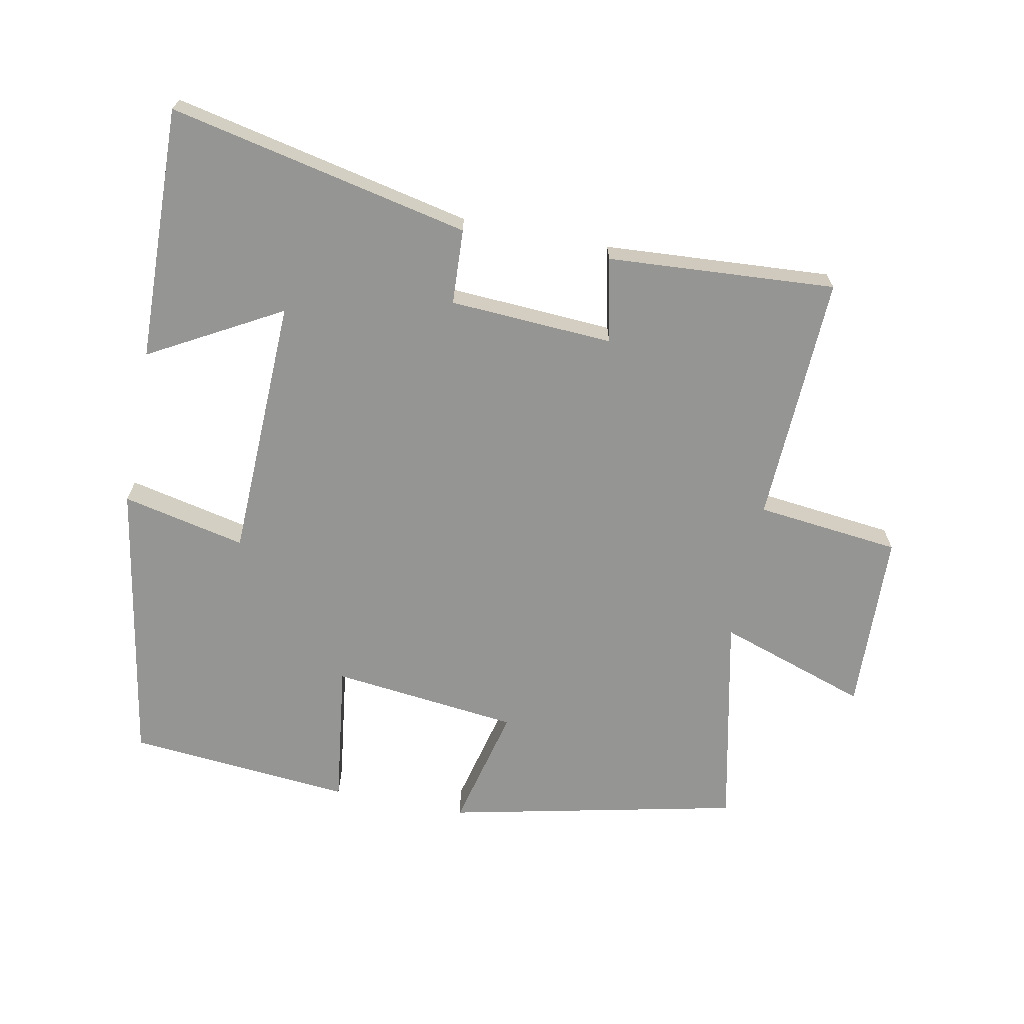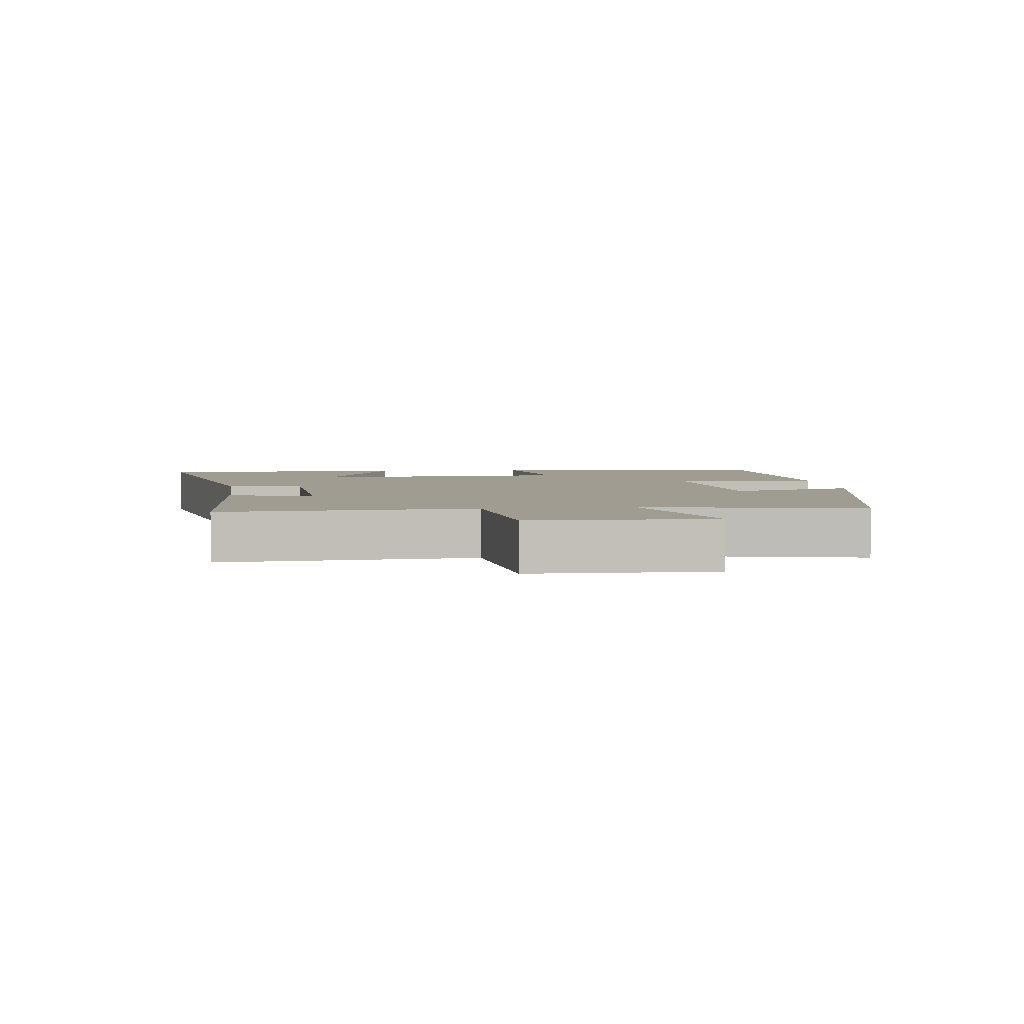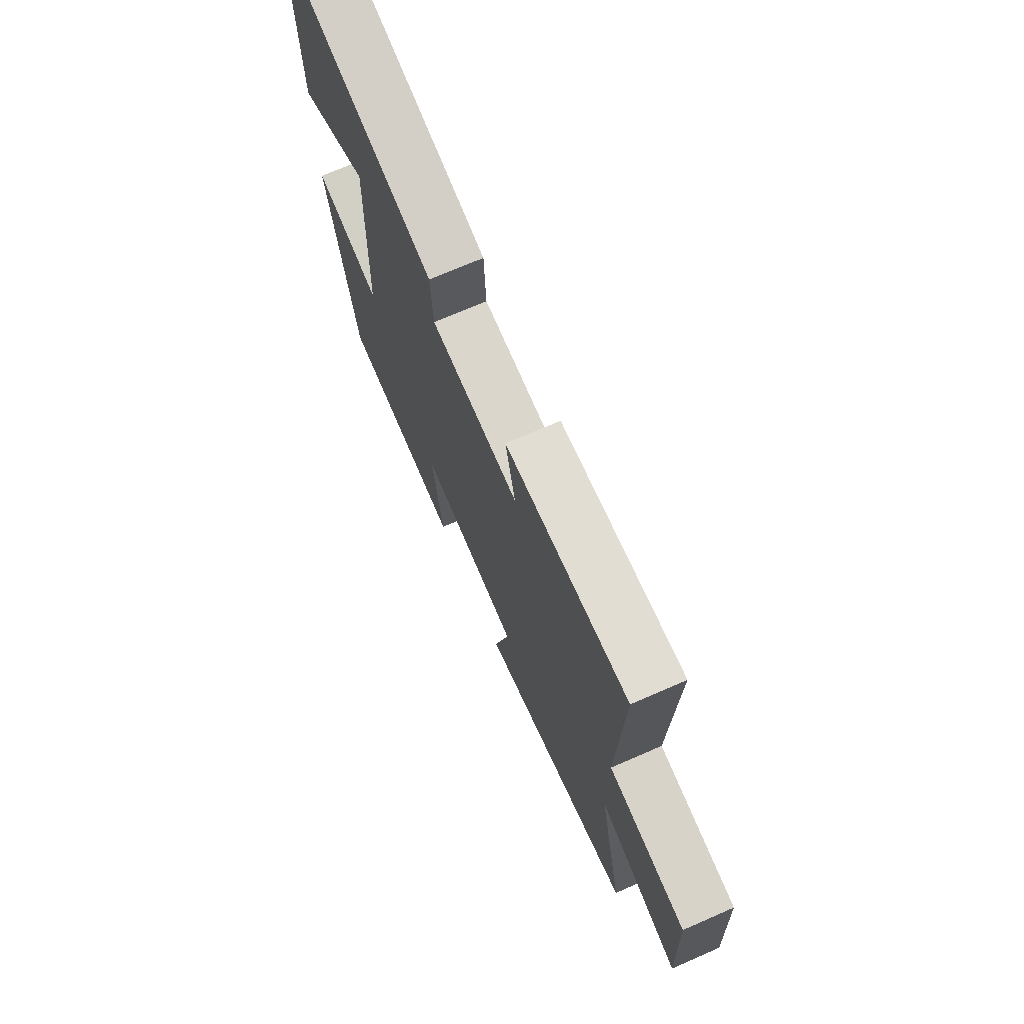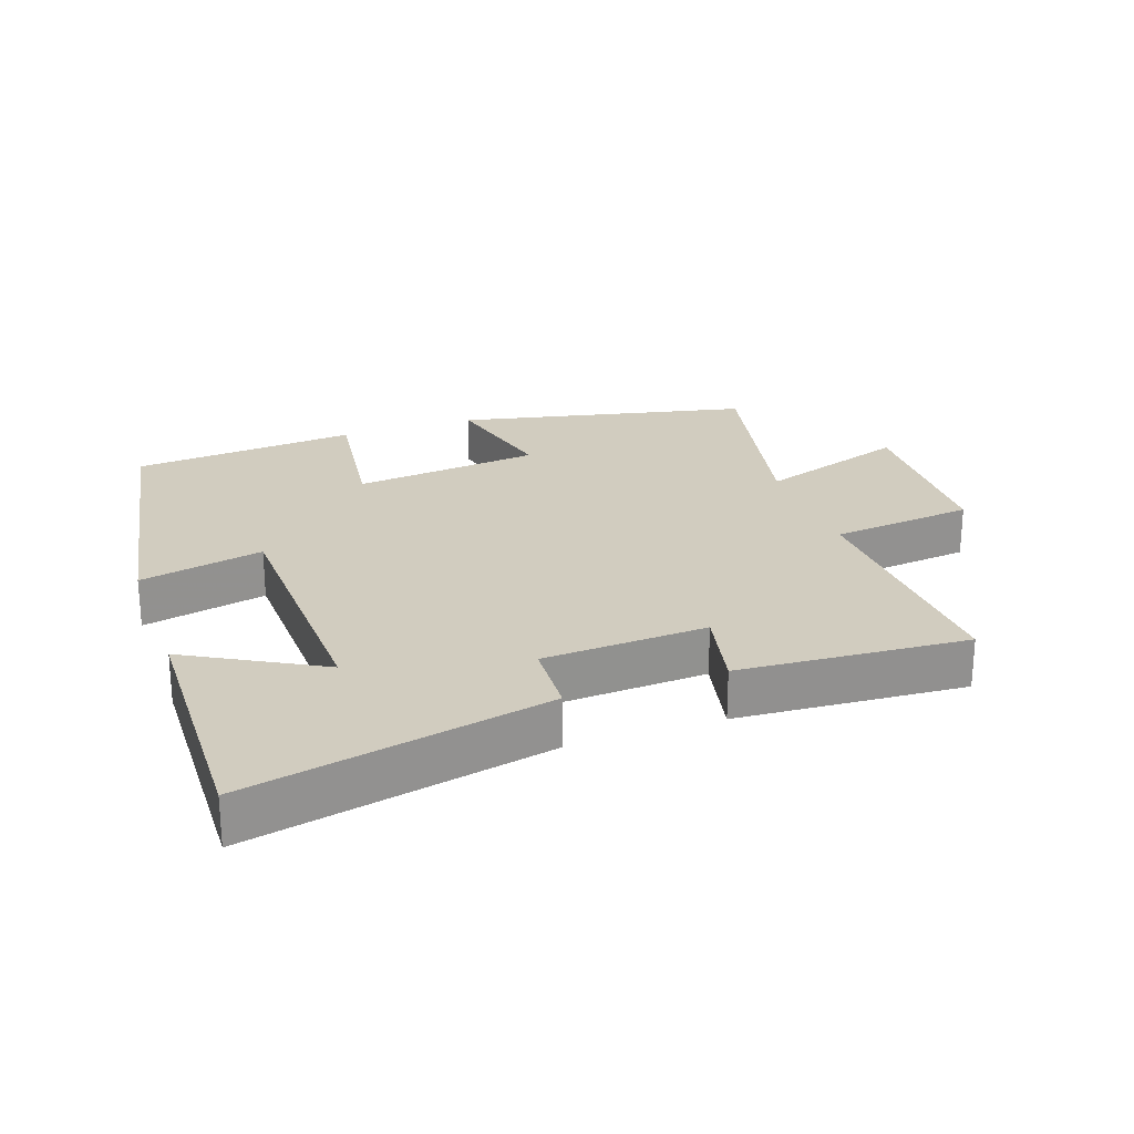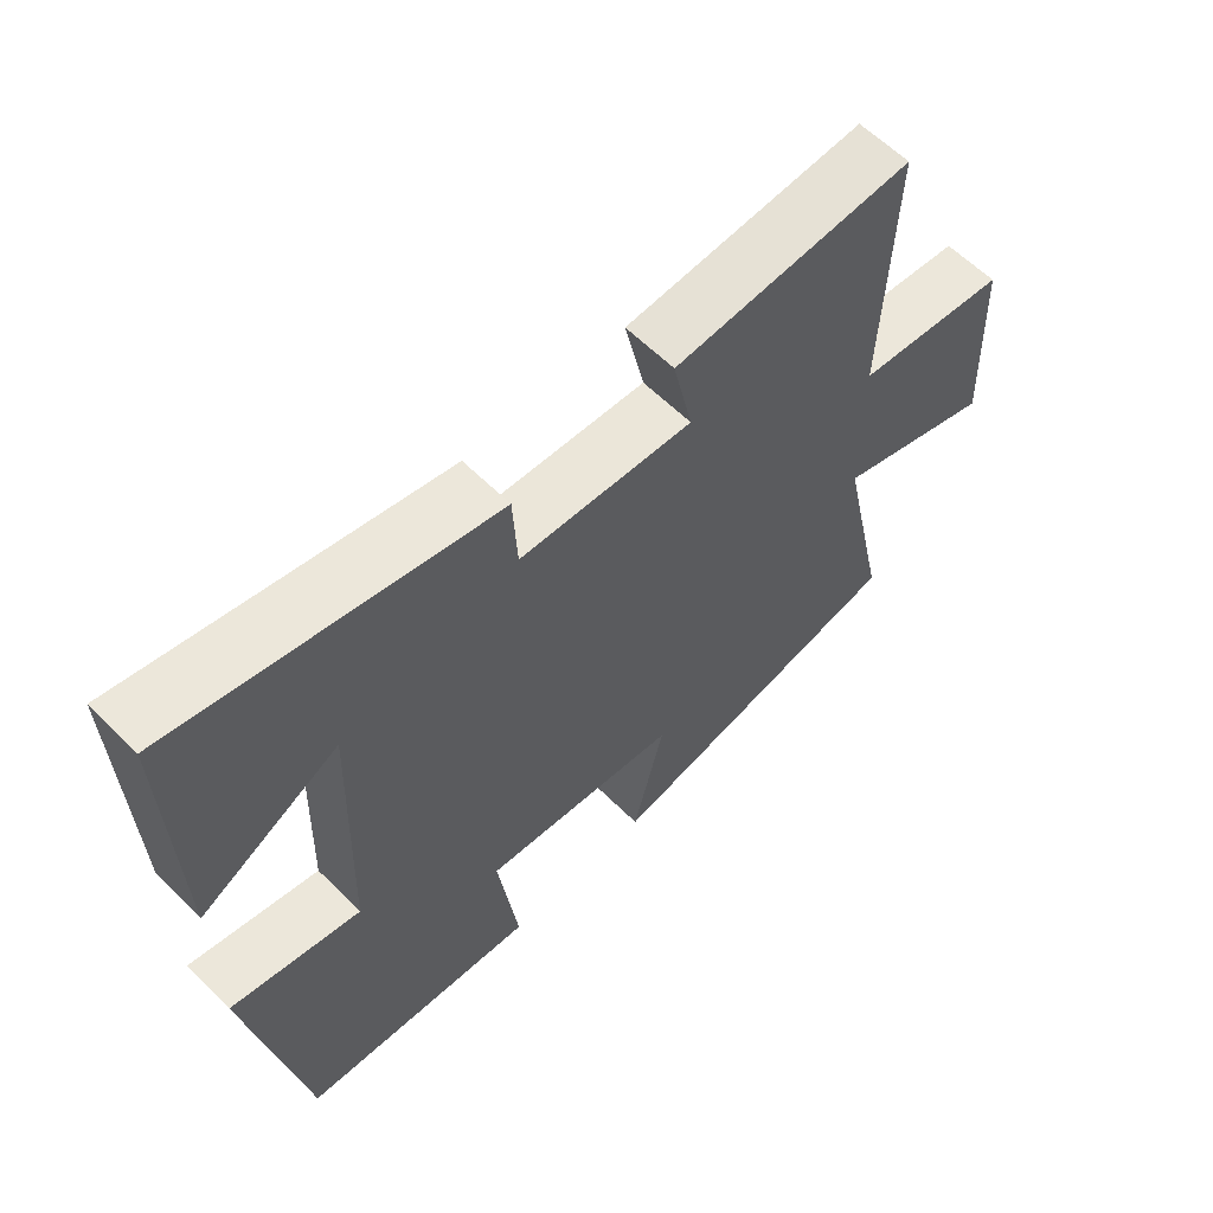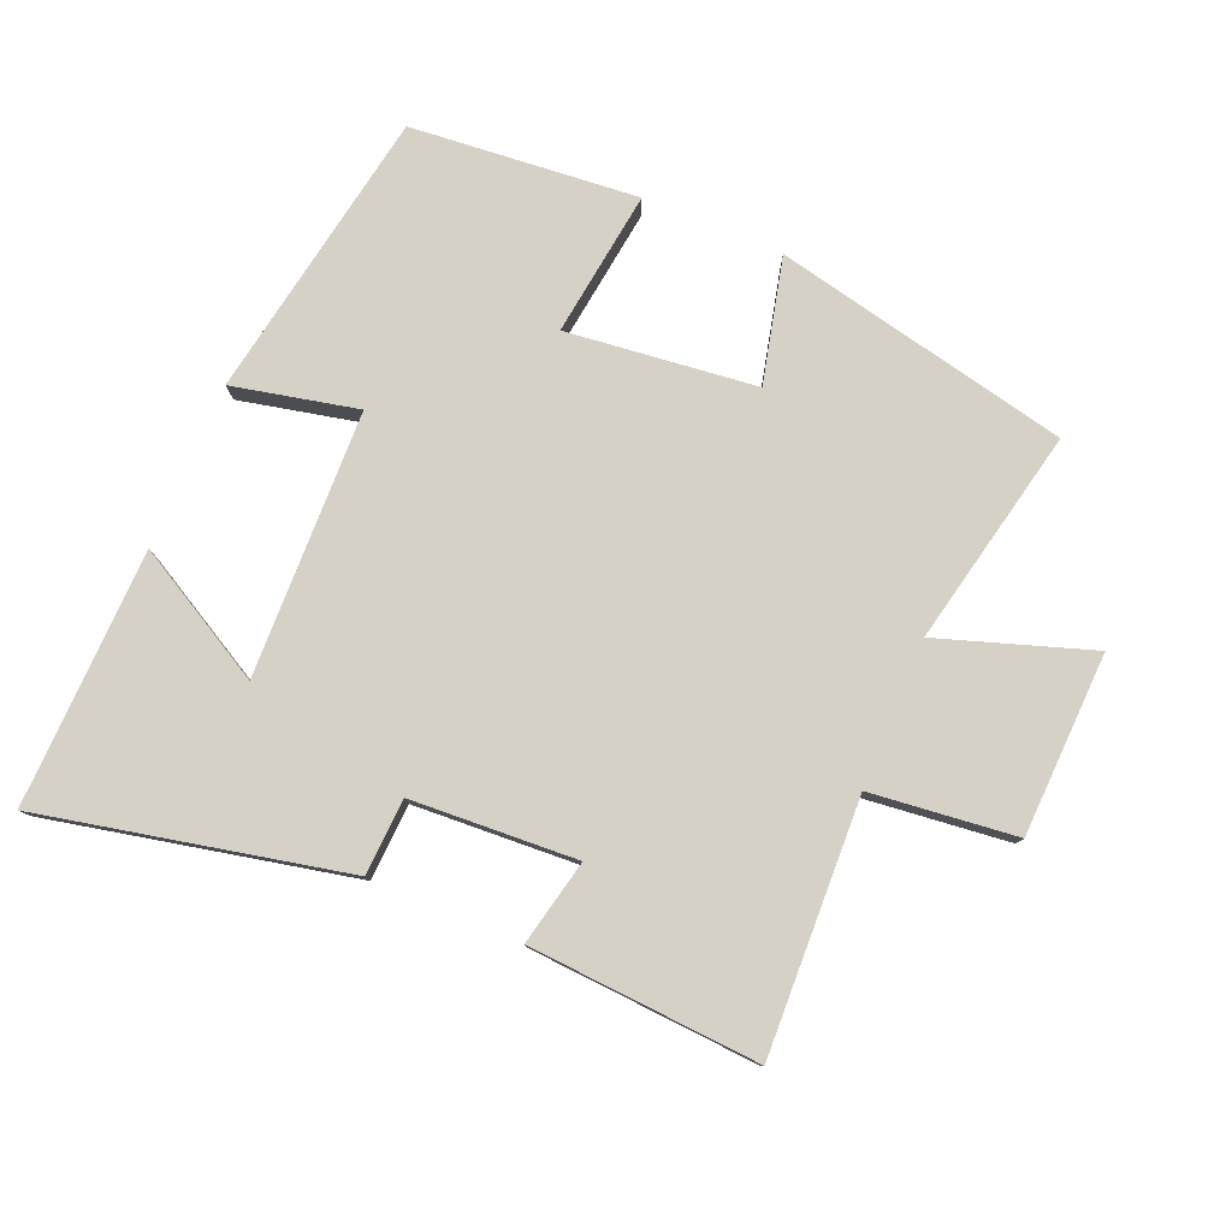
<metadata>
{"format":"obj","ext":"obj","renderer":"f3d","projection":"perspective","resolution":1024,"background":"white","views":[{"elev":-67.3,"azim":-11.2,"up":"+Y"},{"elev":4.3,"azim":82.4,"up":"+Y"},{"elev":71.2,"azim":66.4,"up":"+Z"},{"elev":24.1,"azim":-19.4,"up":"+Y"},{"elev":60.5,"azim":-44.7,"up":"+Z"},{"elev":78.9,"azim":22.8,"up":"+Y"}]}
</metadata>
<code>
v -0.51 0.07 0.597
v -0.056 0.07 0.5
v -0.05 0.07 0.386
v 0.198 0.07 0.372
v 0.17 0.07 0.5
v 0.515 0.07 0.523
v 0.5 0.07 0.145
v 0.718 0.07 0.121
v 0.728 0.07 -0.153
v 0.5 0.07 -0.077
v 0.57 0.07 -0.403
v 0.127 0.07 -0.5
v 0.172 0.07 -0.313
v -0.112 0.07 -0.281
v -0.083 0.07 -0.5
v -0.424 0.07 -0.47
v -0.5 0.07 -0.034
v -0.313 0.07 -0.075
v -0.301 0.07 0.323
v -0.5 0.07 0.212
v -0.51 0 0.597
v -0.056 0 0.5
v -0.05 0 0.386
v 0.198 0 0.372
v 0.17 0 0.5
v 0.515 0 0.523
v 0.5 0 0.145
v 0.718 0 0.121
v 0.728 0 -0.153
v 0.5 0 -0.077
v 0.57 0 -0.403
v 0.127 0 -0.5
v 0.172 0 -0.313
v -0.112 0 -0.281
v -0.083 0 -0.5
v -0.424 0 -0.47
v -0.5 0 -0.034
v -0.313 0 -0.075
v -0.301 0 0.323
v -0.5 0 0.212
f 19 20 1 2
f 18 19 2 3
f 15 16 17 18
f 14 15 18
f 13 14 18 3
f 10 11 12 13
f 10 13 3 4
f 7 8 9 10
f 7 10 4 5
f 5 6 7
f 22 21 40 39
f 23 22 39 38
f 38 37 36 35
f 38 35 34
f 23 38 34 33
f 33 32 31 30
f 24 23 33 30
f 30 29 28 27
f 25 24 30 27
f 27 26 25
f 1 21 22 2
f 2 22 23 3
f 3 23 24 4
f 4 24 25 5
f 5 25 26 6
f 6 26 27 7
f 7 27 28 8
f 8 28 29 9
f 9 29 30 10
f 10 30 31 11
f 11 31 32 12
f 12 32 33 13
f 13 33 34 14
f 14 34 35 15
f 15 35 36 16
f 16 36 37 17
f 17 37 38 18
f 18 38 39 19
f 19 39 40 20
f 20 40 21 1

</code>
